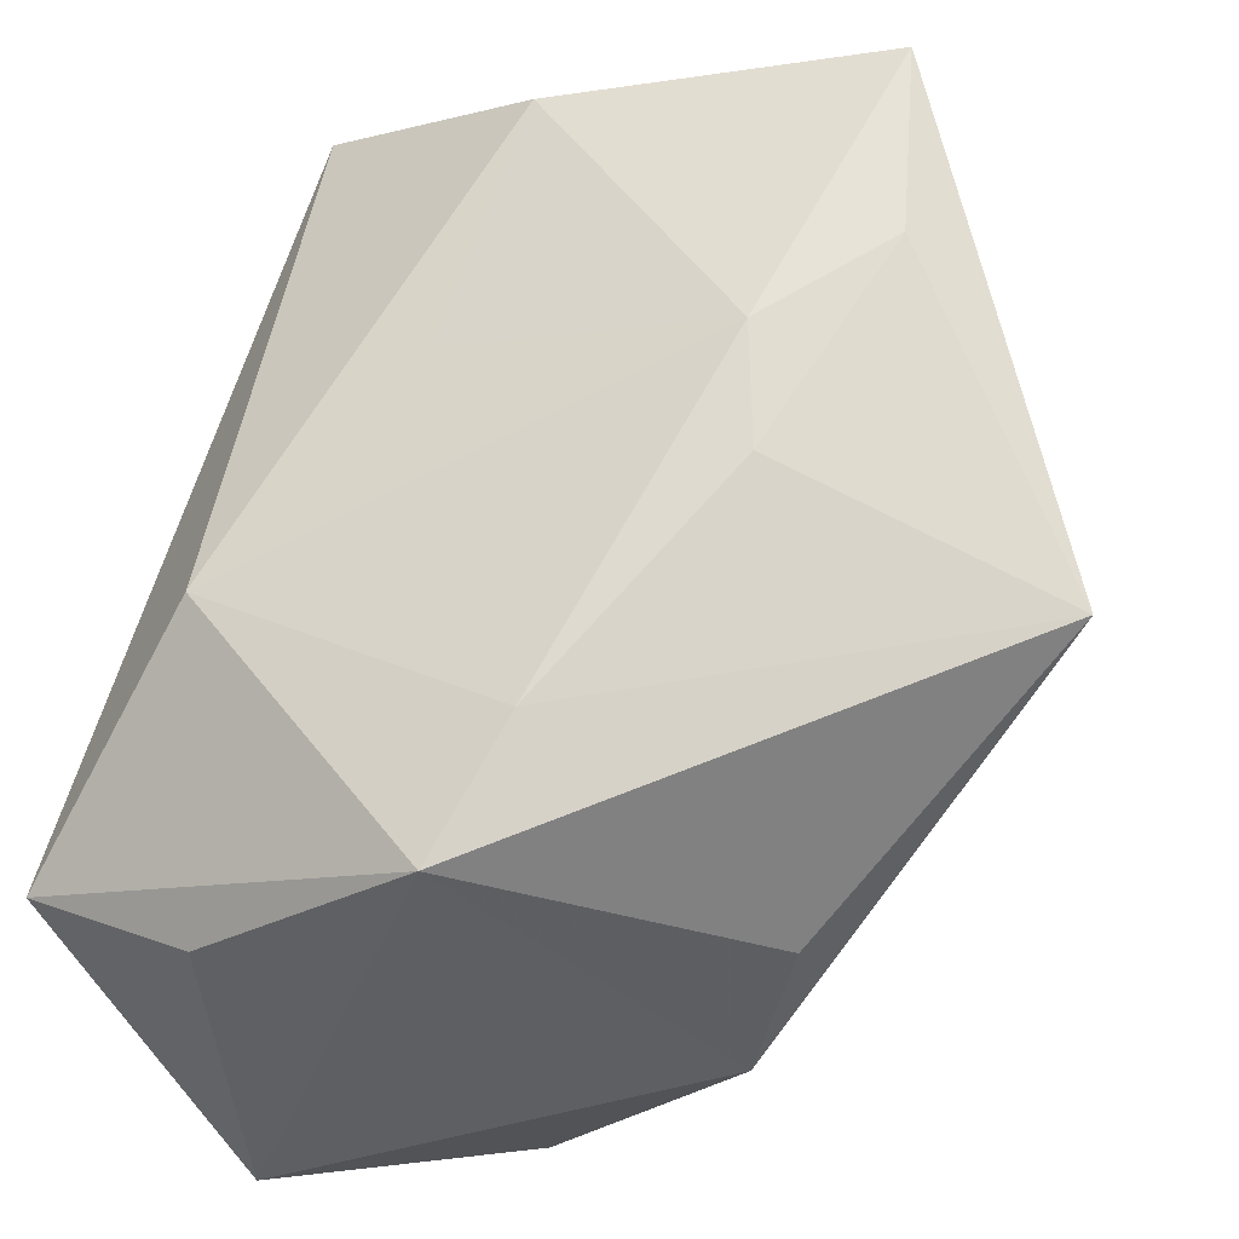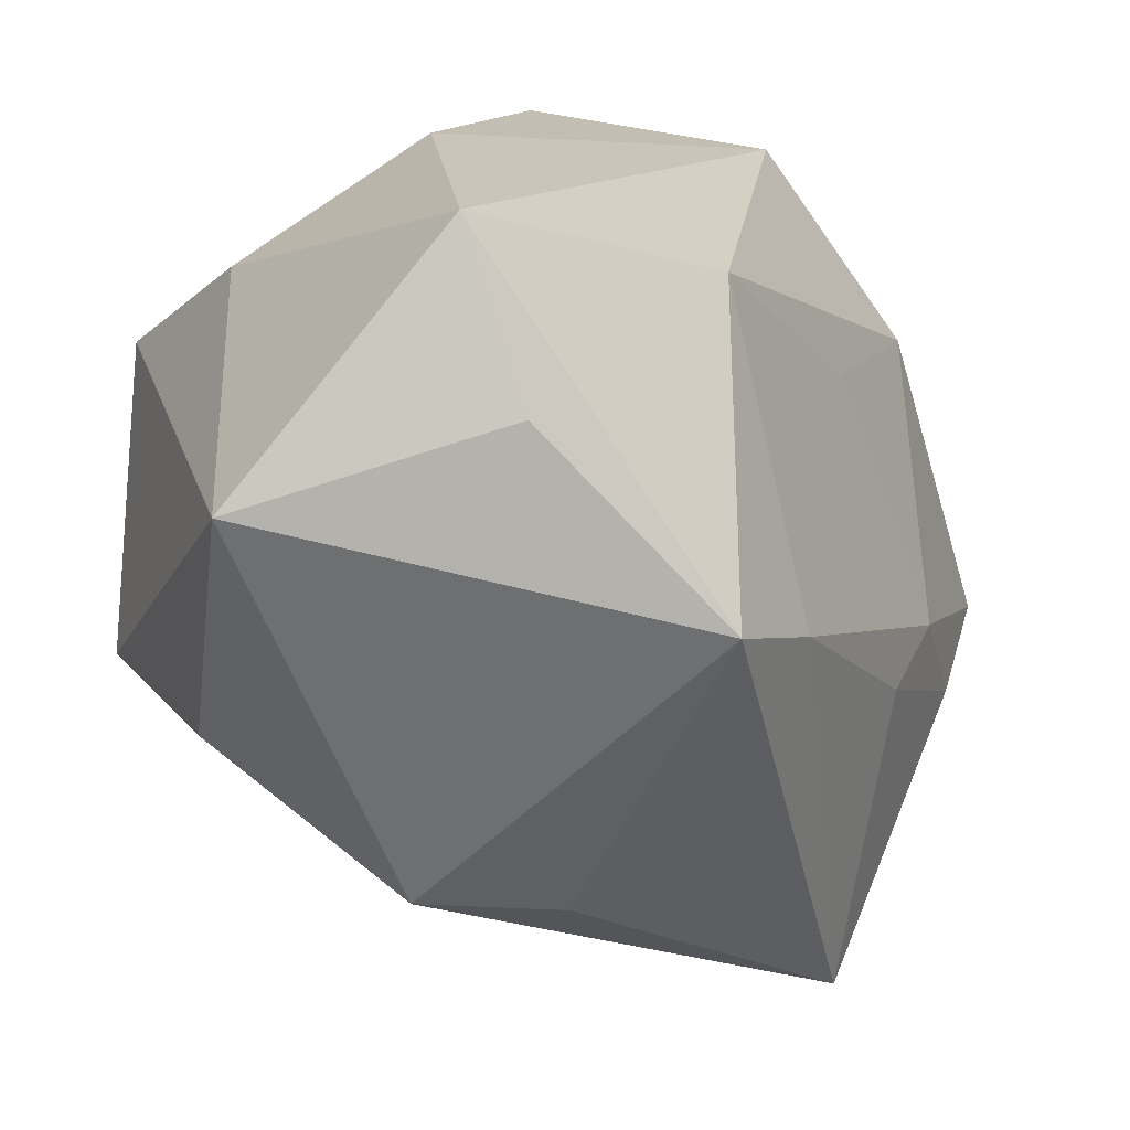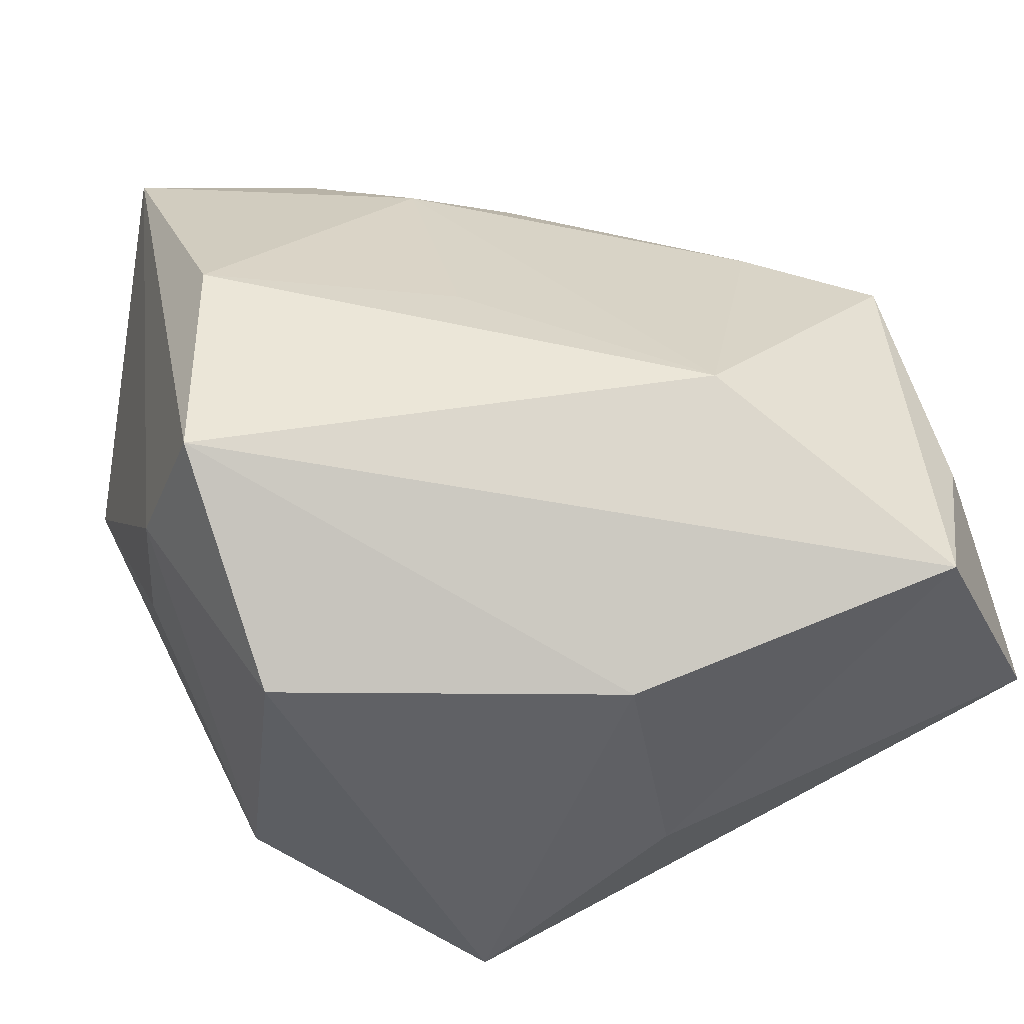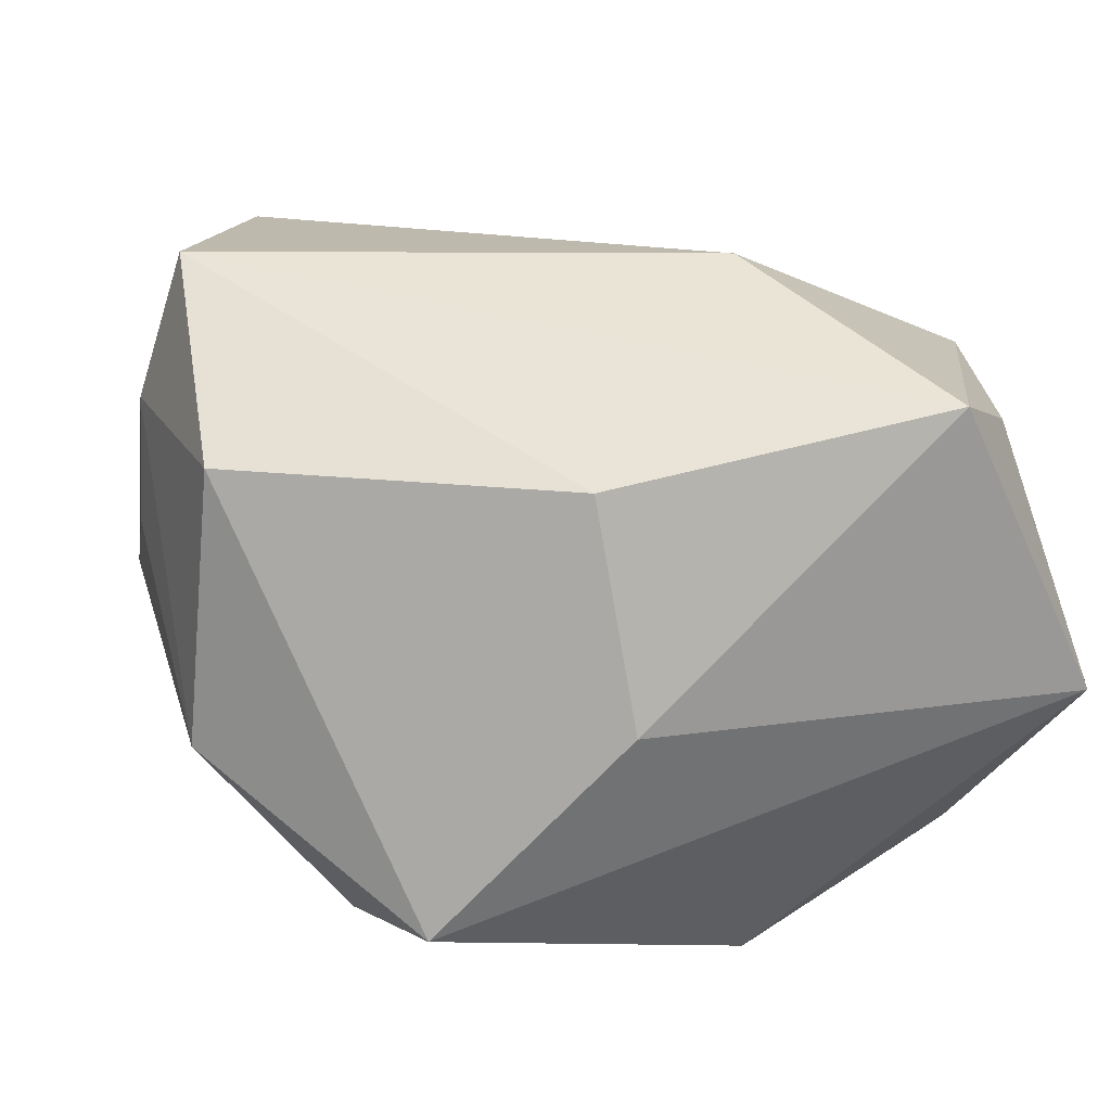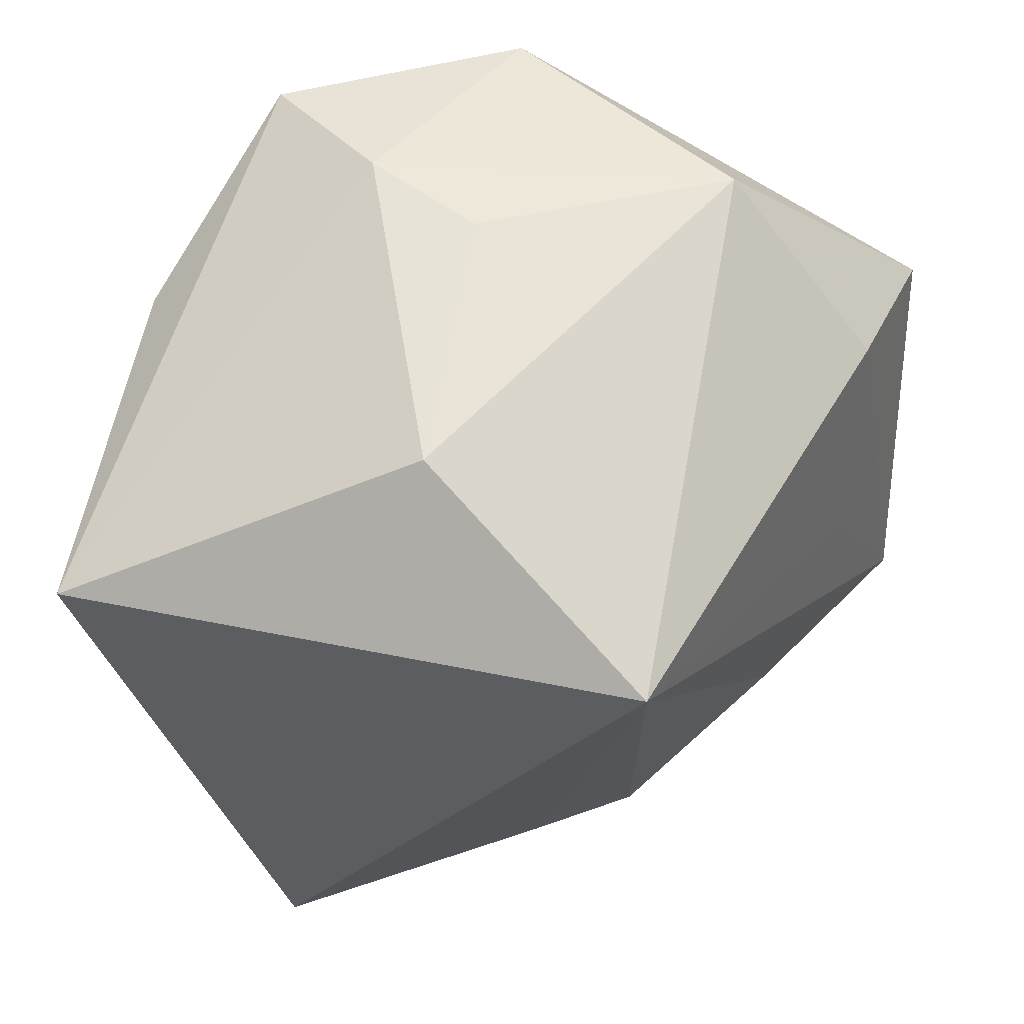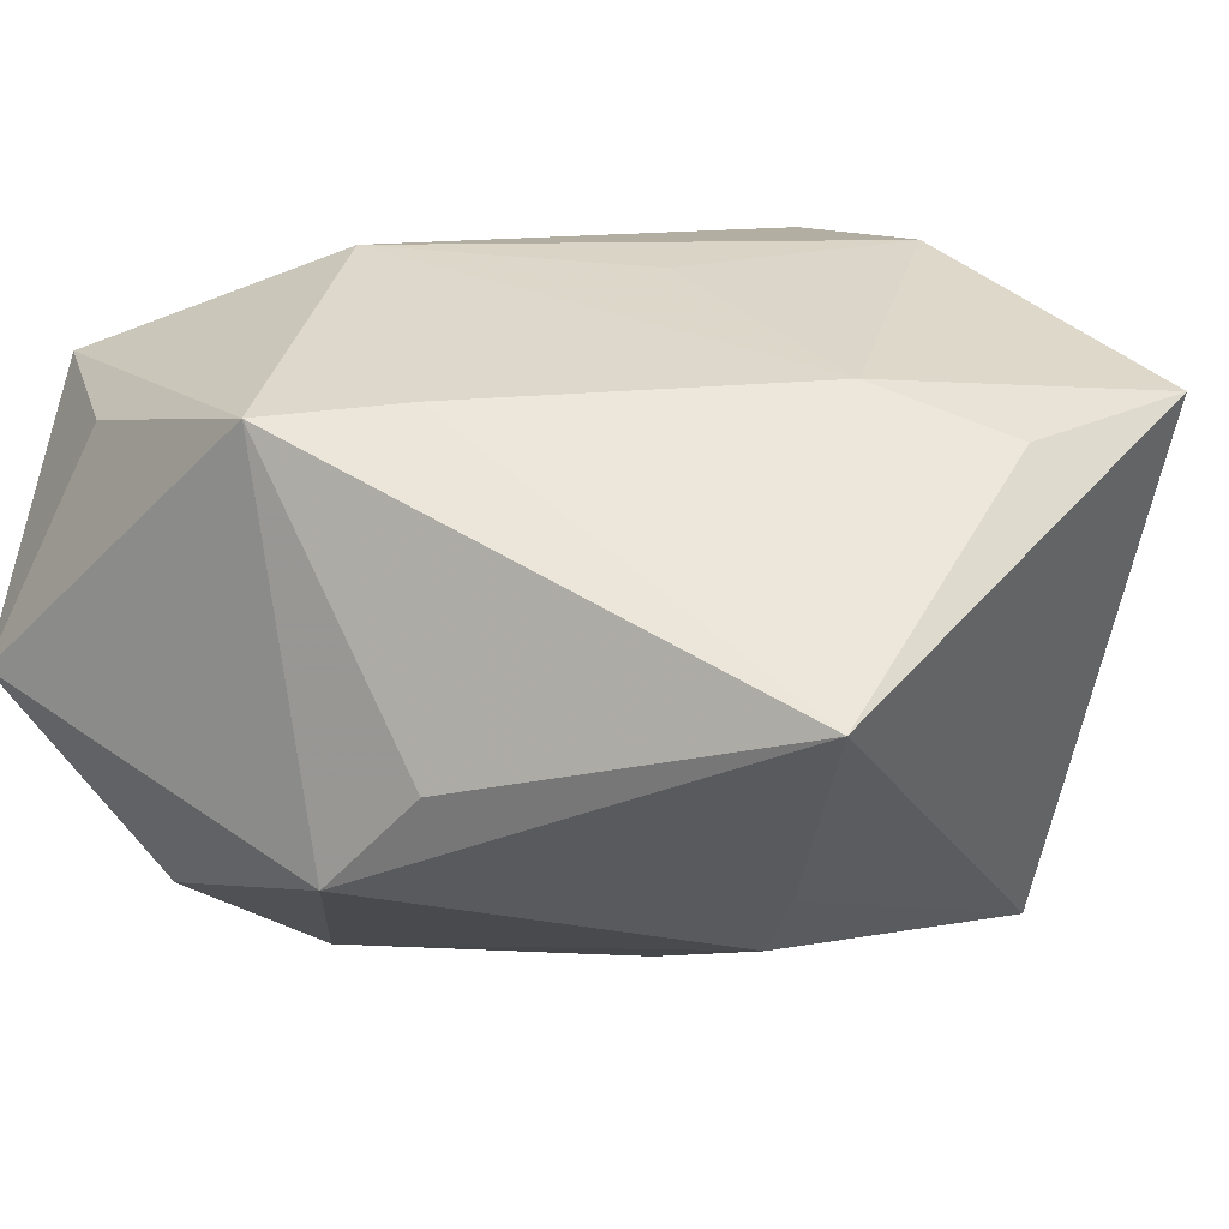
<metadata>
{"format":"obj","ext":"obj","renderer":"f3d","projection":"perspective","resolution":1024,"background":"white","views":[{"elev":-42.8,"azim":33.0,"up":"+Y"},{"elev":-59.9,"azim":-51.9,"up":"+Y"},{"elev":46.6,"azim":-112.6,"up":"+Z"},{"elev":15.3,"azim":-101.0,"up":"+Z"},{"elev":60.2,"azim":123.6,"up":"+Y"},{"elev":10.8,"azim":42.7,"up":"+Z"}]}
</metadata>
<code>
v -0.01995 0.03531 -0.0102
v -0.03455 -0.04132 -0.00507
v 0.04448 -0.02115 -0.002014
v 0.04448 0.02408 0.01972
v 0.005097 0.003227 0.02919
v -0.005703 0.03402 0.03107
v 0.02944 -0.001097 0.02167
v -0.02337 0.03351 0.01547
v 0.0274 -0.0113 0.01802
v -0.03595 0.002826 0.01492
v -0.0008109 0.03826 0.005561
v 0.02647 0.02849 -0.03019
v -0.01935 0.02139 -0.02656
v 0.005794 0.0005507 -0.03225
v 0.02221 -0.003482 -0.02732
v -0.02022 -0.0147 -0.03309
v -0.0244 -0.03625 0.01702
v -0.01079 0.004432 -0.03062
v -0.01779 -0.03463 -0.02248
v 0.02182 0.03794 -0.004471
v 0.04098 0.006415 0.01679
v -0.03807 -0.0004644 -0.005714
v 0.02856 -0.00744 -0.02078
v 0.01414 -0.03562 -0.009232
v 0.004341 -0.03758 -0.01825
v -0.03832 -0.02801 0.02137
v -0.001559 0.03786 0.01726
v -0.0008605 -0.04006 0.01945
v -0.03323 0.01656 -0.02448
v 0.01551 0.02546 0.03107
v 0.008064 -0.02942 0.02054
v -0.01611 -0.01383 0.03107
f 30 6 32
f 4 6 30
f 30 7 4
f 20 4 12
f 16 2 29
f 32 28 31
f 31 7 32
f 17 2 28
f 19 2 16
f 12 4 3
f 28 24 3
f 3 31 28
f 32 7 5
f 5 30 32
f 7 30 5
f 27 6 4
f 4 20 27
f 16 29 13
f 14 16 12
f 12 15 14
f 14 15 16
f 25 3 24
f 2 19 25
f 16 15 25
f 25 19 16
f 28 2 25
f 25 24 28
f 4 7 21
f 21 3 4
f 7 31 9
f 31 3 9
f 9 21 7
f 3 21 9
f 23 15 12
f 12 3 23
f 23 25 15
f 3 25 23
f 12 16 18
f 18 13 12
f 16 13 18
f 1 20 12
f 12 13 1
f 1 13 29
f 32 6 26
f 6 10 26
f 26 28 32
f 26 17 28
f 2 17 26
f 11 27 20
f 20 1 11
f 11 1 27
f 6 27 8
f 27 1 8
f 8 10 6
f 29 10 8
f 8 1 29
f 22 10 29
f 22 26 10
f 22 29 2
f 2 26 22

</code>
